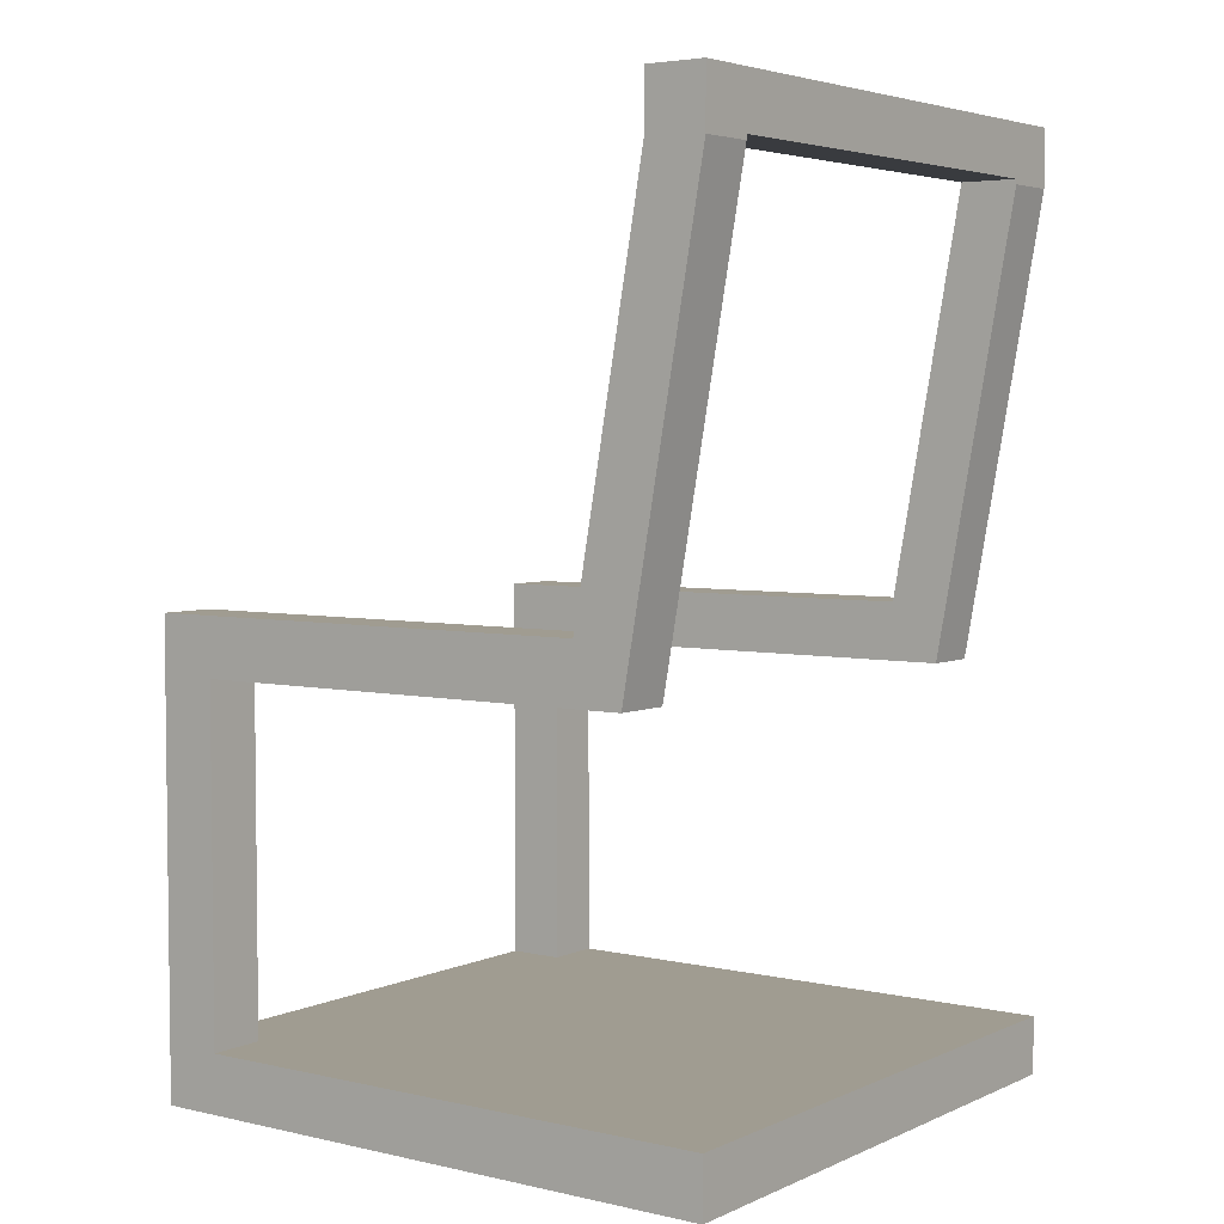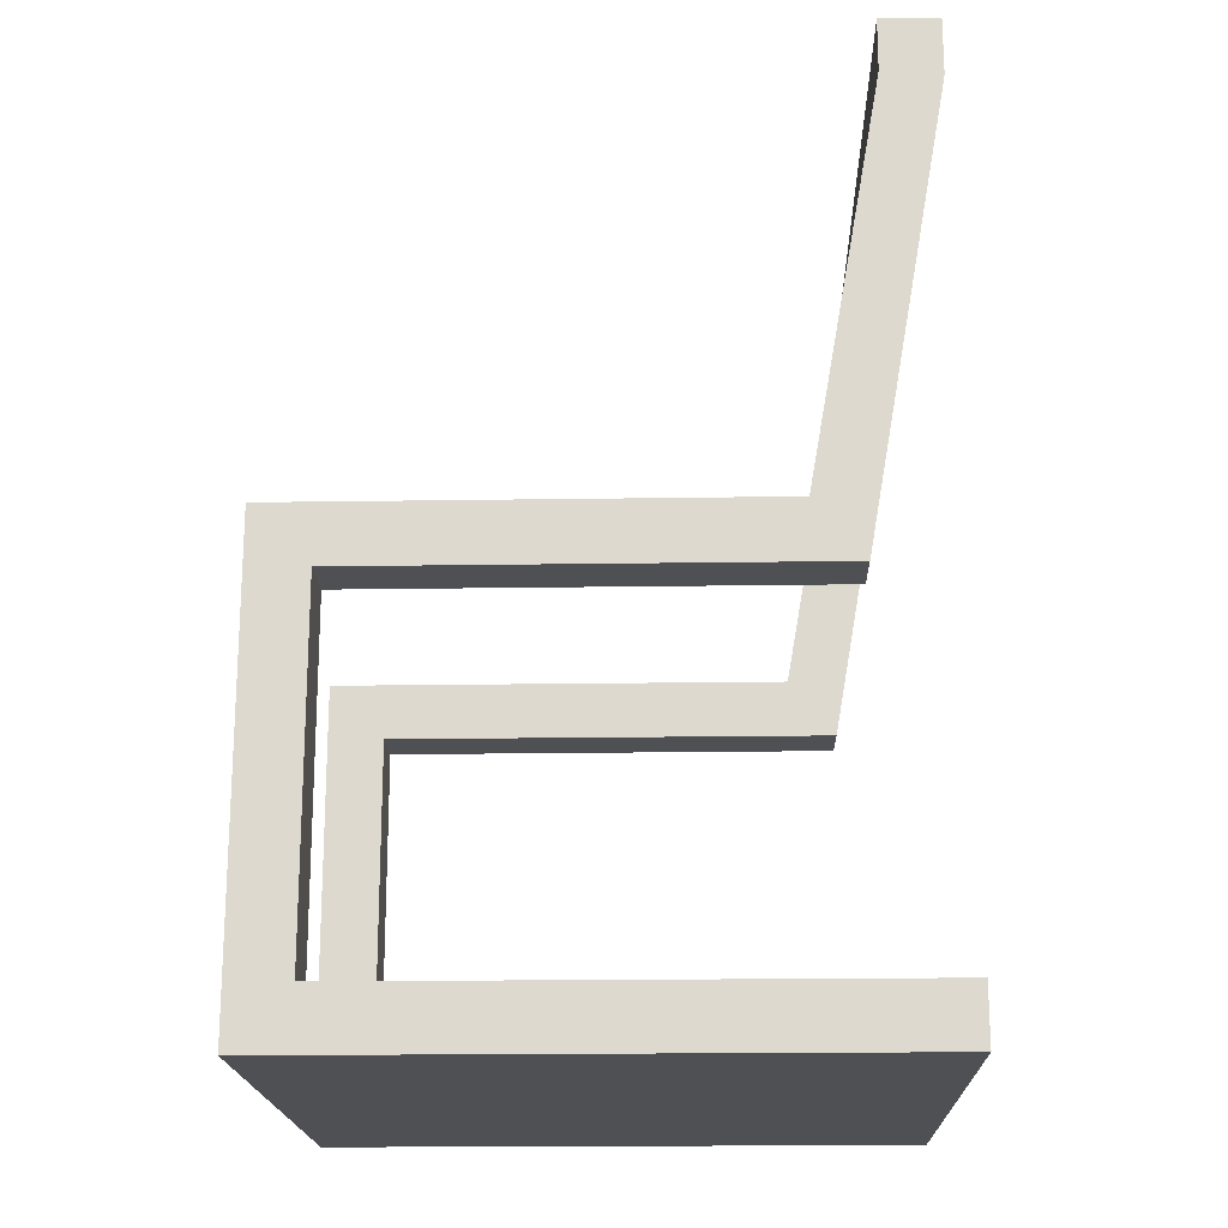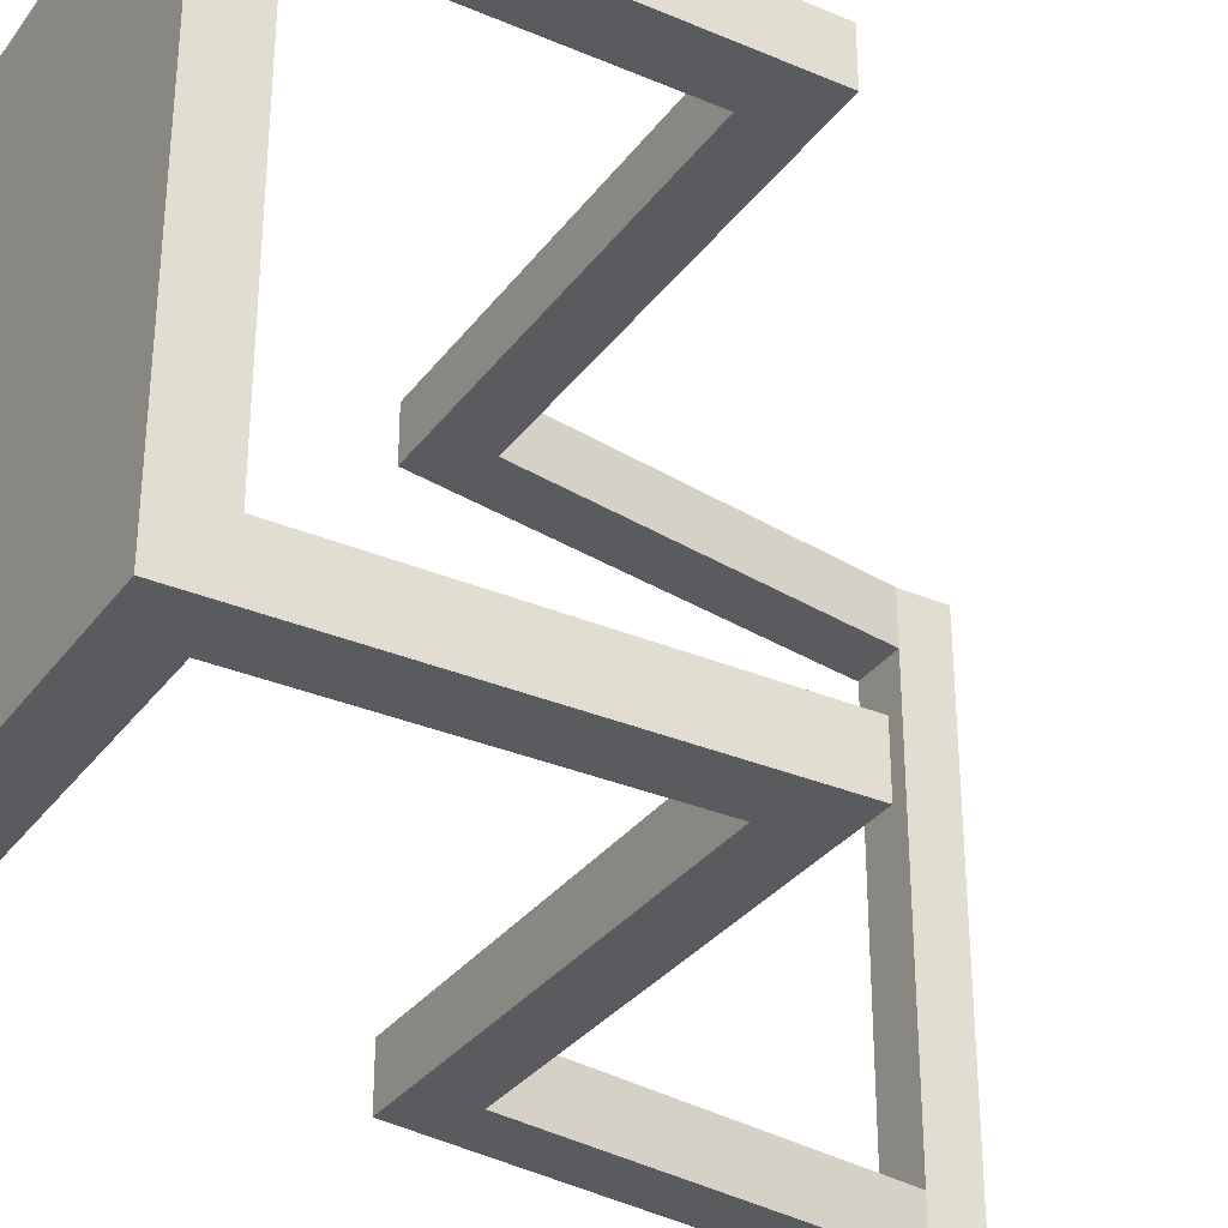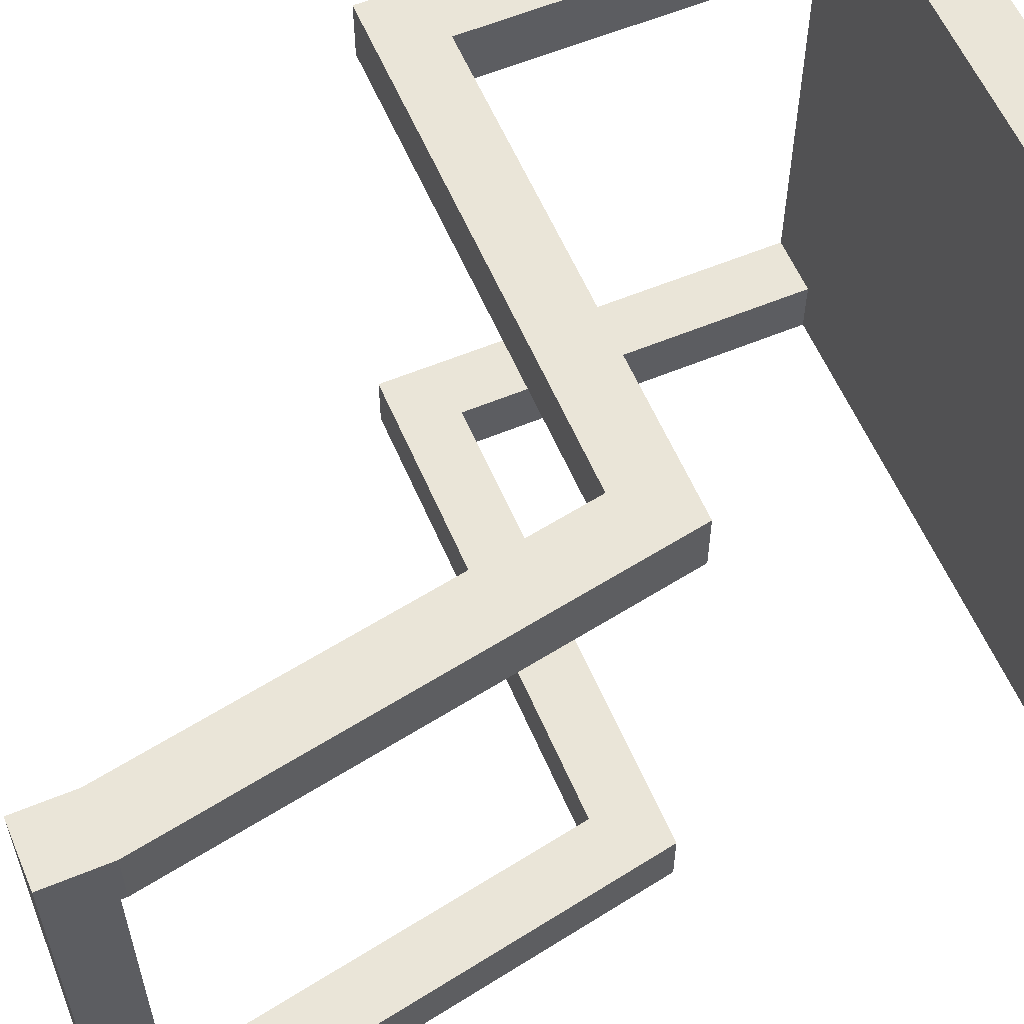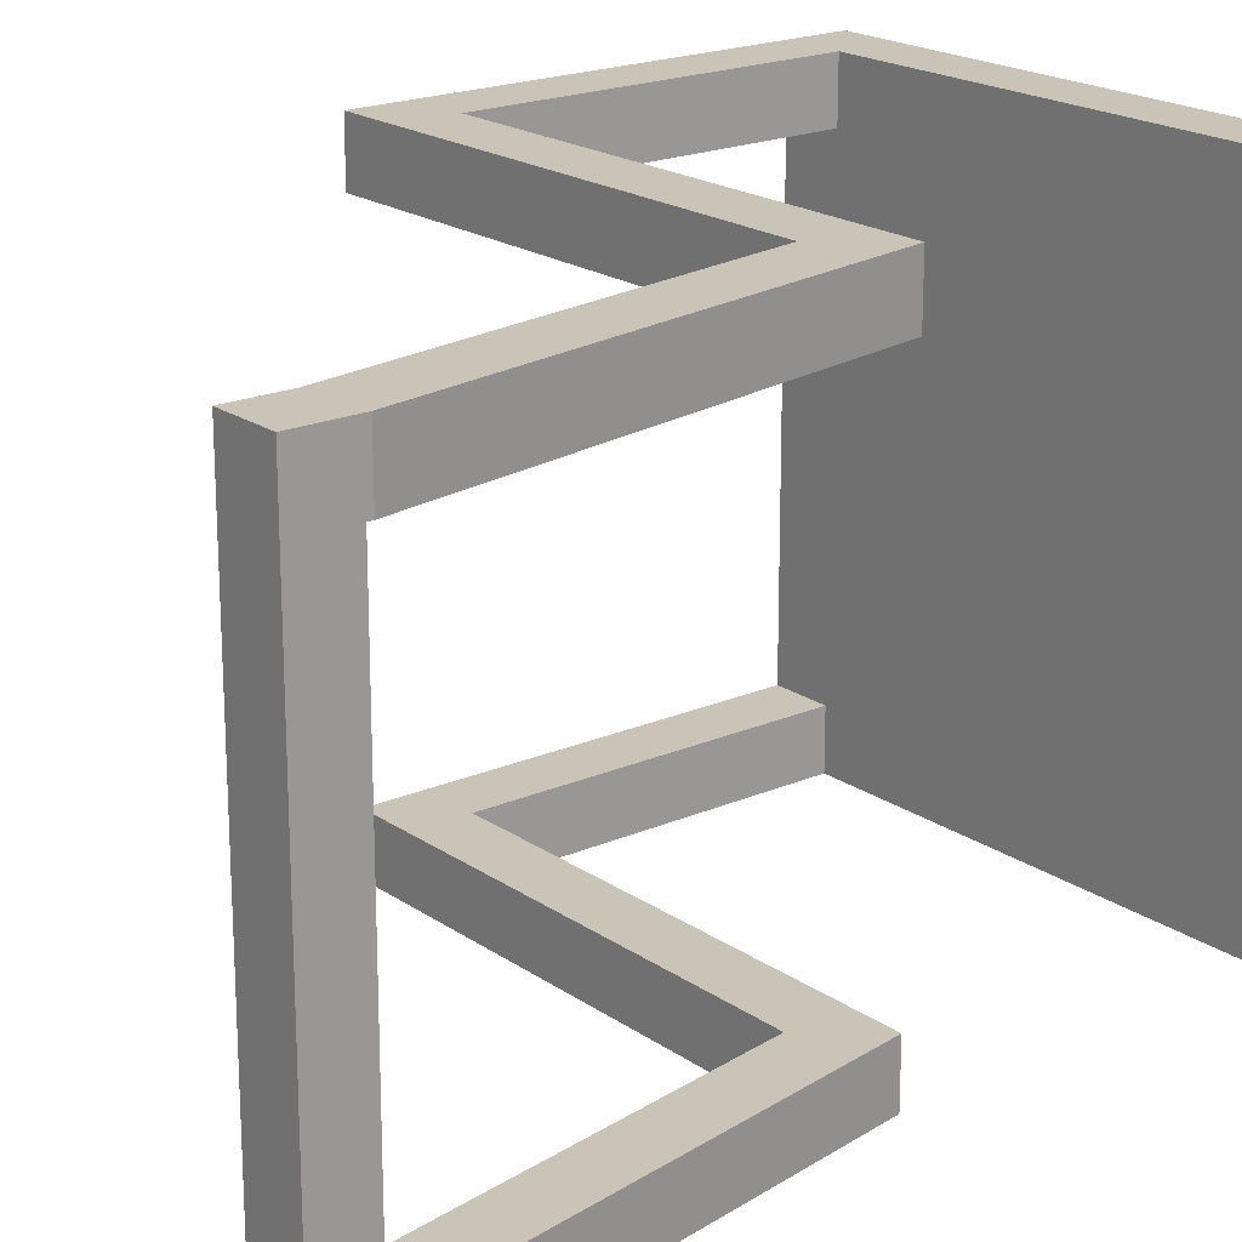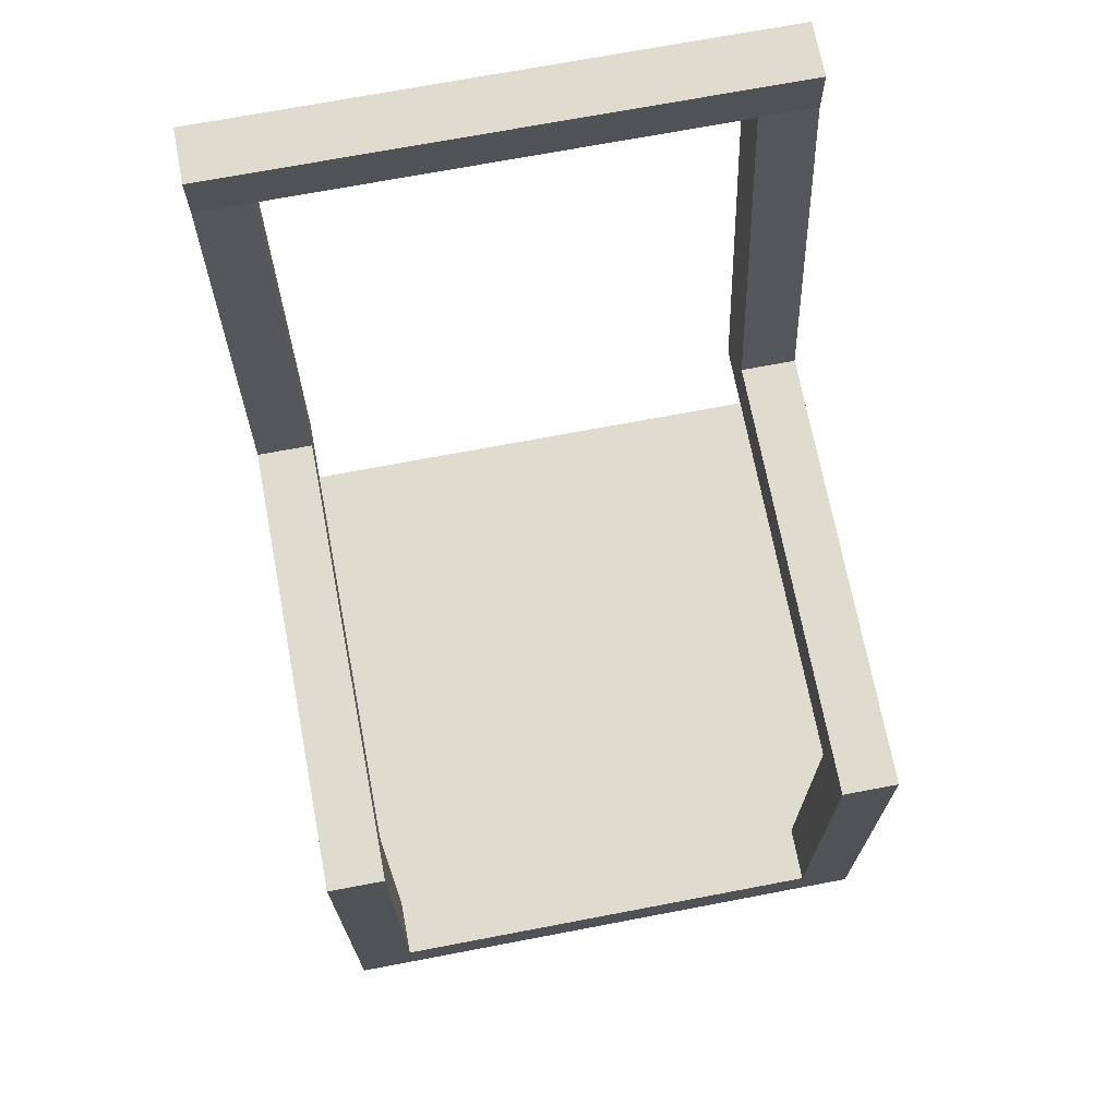
<metadata>
{"format":"obj","ext":"obj","renderer":"f3d","projection":"perspective","resolution":1024,"background":"white","views":[{"elev":4.3,"azim":-143.9,"up":"+Y"},{"elev":-18.8,"azim":-178.3,"up":"+Y"},{"elev":-32.4,"azim":59.4,"up":"+Z"},{"elev":58.9,"azim":-113.1,"up":"+Z"},{"elev":20.0,"azim":-128.7,"up":"+Z"},{"elev":70.4,"azim":79.2,"up":"+Y"}]}
</metadata>
<code>
v 7.704e-16 6.939 2
v 8.882e-16 6.983 2
v 0.5 6.983 2
v 1.114 3.5 2
v 5.195 3.5 2
v 5.195 -8.882e-16 2
v 4.695 -8.882e-16 2
v 4.695 3 2
v 0.6946 3 2
v 8.882e-16 6.983 2
v 8.882e-16 6.983 -2
v 0.5 6.983 -2
v 0.5 6.983 2
v 8.882e-16 6.983 -2
v 7.704e-16 6.939 -2
v 0.6946 3 -2
v 4.695 3 -2
v 4.695 -8.882e-16 -2
v 5.195 -8.882e-16 -2
v 5.195 3.5 -2
v 1.114 3.5 -2
v 0.5 6.983 -2
v 7.704e-16 6.939 -2
v 8.882e-16 6.983 -2
v 8.882e-16 6.983 2
v 7.704e-16 6.939 2
v 7.704e-16 6.939 2.5
v 8.259e-16 7.439 2.5
v 8.259e-16 7.439 -2.5
v 7.704e-16 6.939 -2.5
v 7.704e-16 6.939 2
v 0.6946 3 2
v 0.6946 3 2.5
v 7.704e-16 6.939 2.5
v 0.6946 3 2
v 4.695 3 2
v 4.695 3 2.5
v 0.6946 3 2.5
v 4.695 3 2
v 4.695 -8.882e-16 2
v 4.695 -8.882e-16 2.5
v 4.695 3 2.5
v 1.114 3.5 -2
v 5.195 3.5 -2
v 5.195 3.5 -2.5
v 1.114 3.5 -2.5
v 5.195 3.5 2
v 1.114 3.5 2
v 1.114 3.5 2.5
v 5.195 3.5 2.5
v 0.5 6.983 -2
v 1.114 3.5 -2
v 1.114 3.5 -2.5
v 0.5 6.983 -2.5
v 1.114 3.5 2
v 0.5 6.983 2
v 0.5 6.983 2.5
v 1.114 3.5 2.5
v 7.704e-16 6.939 -2.5
v 8.259e-16 7.439 -2.5
v 0.5 7.439 -2.5
v 0.5 6.983 -2.5
v 1.114 3.5 -2.5
v 5.195 3.5 -2.5
v 5.195 -0.5 -2.5
v 0 -0.5 -2.5
v 0 0 -2.5
v 4.695 -8.882e-16 -2.5
v 4.695 3 -2.5
v 0.6946 3 -2.5
v 8.259e-16 7.439 -2.5
v 8.259e-16 7.439 2.5
v 0.5 7.439 2.5
v 0.5 7.439 -2.5
v 0.5 7.439 -2.5
v 0.5 7.439 2.5
v 0.5 6.983 2.5
v 0.5 6.983 2
v 0.5 6.983 -2
v 0.5 6.983 -2.5
v 5.195 -8.882e-16 2
v 5.195 3.5 2
v 5.195 3.5 2.5
v 5.195 -0.5 2.5
v 5.195 -0.5 -2.5
v 5.195 3.5 -2.5
v 5.195 3.5 -2
v 5.195 -8.882e-16 -2
v 5.195 -0.5 -2.5
v 5.195 -0.5 2.5
v 0 -0.5 2.5
v 0 -0.5 -2.5
v 0 -0.5 -2.5
v 0 -0.5 2.5
v 0 0 2.5
v 0 0 -2.5
v 0 0 -2.5
v 0 0 2.5
v 4.695 -8.882e-16 2.5
v 4.695 -8.882e-16 2
v 5.195 -8.882e-16 2
v 5.195 -8.882e-16 -2
v 4.695 -8.882e-16 -2
v 4.695 -8.882e-16 -2.5
v 4.695 -8.882e-16 -2
v 4.695 3 -2
v 4.695 3 -2.5
v 4.695 -8.882e-16 -2.5
v 4.695 3 -2
v 0.6946 3 -2
v 0.6946 3 -2.5
v 4.695 3 -2.5
v 0.6946 3 -2
v 7.704e-16 6.939 -2
v 7.704e-16 6.939 -2.5
v 0.6946 3 -2.5
v 8.259e-16 7.439 2.5
v 7.704e-16 6.939 2.5
v 0.6946 3 2.5
v 4.695 3 2.5
v 4.695 -8.882e-16 2.5
v 0 0 2.5
v 0 -0.5 2.5
v 5.195 -0.5 2.5
v 5.195 3.5 2.5
v 1.114 3.5 2.5
v 0.5 6.983 2.5
v 0.5 7.439 2.5
g 7662075a-e327-11ea-939e-54bf646e7e1f
f 2 3 1
f 1 3 4
f 1 4 9
f 9 4 8
f 8 4 5
f 8 5 6
f 6 7 8
g 766318ba-e327-11ea-a316-54bf646e7e1f
f 10 11 13
f 13 11 12
g 76645124-e327-11ea-a464-54bf646e7e1f
f 14 15 22
f 22 15 21
f 21 15 16
f 21 16 17
f 18 19 17
f 17 19 20
f 17 20 21
g 762c7870-e327-11ea-88a6-54bf646e7e1f
f 23 24 30
f 30 24 29
f 29 24 25
f 29 25 28
f 28 25 27
f 27 25 26
g 611324ae-f7f6-366d-9442-60679a3f5a3e
f 31 32 34
f 34 32 33
g 410d0ca1-3ec1-3998-a5d7-e95557a3006e
f 35 36 38
f 38 36 37
g 074691a5-161c-3bd0-95b4-b9cb29351ab5
f 39 40 42
f 42 40 41
g 88b6f8f2-a3a4-31ce-a080-520acfa32d45
f 43 44 46
f 46 44 45
g 7629e068-e327-11ea-bc0c-54bf646e7e1f
f 47 48 50
f 50 48 49
g e608d0f5-2b6f-30c9-a8f6-bb6898dbc6fe
f 51 52 54
f 54 52 53
g 76296b54-e327-11ea-8690-54bf646e7e1f
f 55 56 58
f 58 56 57
g 7628a7e4-e327-11ea-9283-54bf646e7e1f
f 60 62 59
f 59 62 63
f 59 63 70
f 70 63 69
f 69 63 64
f 69 64 65
f 60 61 62
f 69 65 68
f 68 65 66
f 68 66 67
g 7628f5d4-e327-11ea-9298-54bf646e7e1f
f 72 73 71
f 71 73 74
g 76291d0c-e327-11ea-a24f-54bf646e7e1f
f 76 78 75
f 75 78 79
f 75 79 80
f 76 77 78
g 762a0778-e327-11ea-acc4-54bf646e7e1f
f 82 83 81
f 81 83 84
f 81 84 85
f 81 85 88
f 88 85 86
f 88 86 87
g 762a558c-e327-11ea-9c2f-54bf646e7e1f
f 90 91 89
f 89 91 92
g 762aa3a4-e327-11ea-bee3-54bf646e7e1f
f 94 95 93
f 93 95 96
g 762af1d2-e327-11ea-ae23-54bf646e7e1f
f 98 100 97
f 97 100 103
f 97 103 104
f 98 99 100
f 100 101 103
f 103 101 102
g 762b3ffa-e327-11ea-aaa8-54bf646e7e1f
f 105 106 108
f 108 106 107
g 762bb51c-e327-11ea-9c62-54bf646e7e1f
f 109 110 112
f 112 110 111
g 762c034c-e327-11ea-8072-54bf646e7e1f
f 113 114 116
f 116 114 115
g 762cc68c-e327-11ea-b140-54bf646e7e1f
f 128 117 127
f 127 117 118
f 127 118 126
f 126 118 119
f 126 119 120
f 121 124 120
f 120 124 125
f 120 125 126
f 122 123 121
f 121 123 124

</code>
